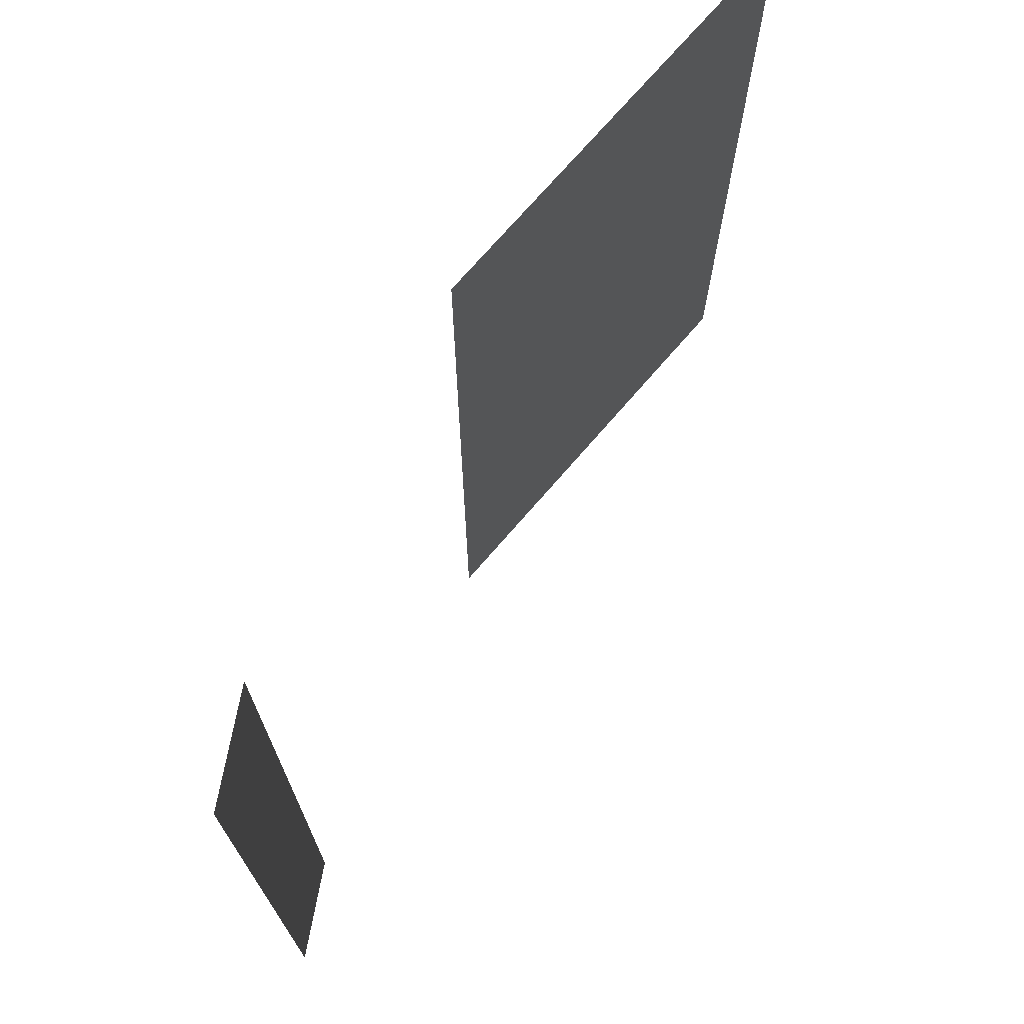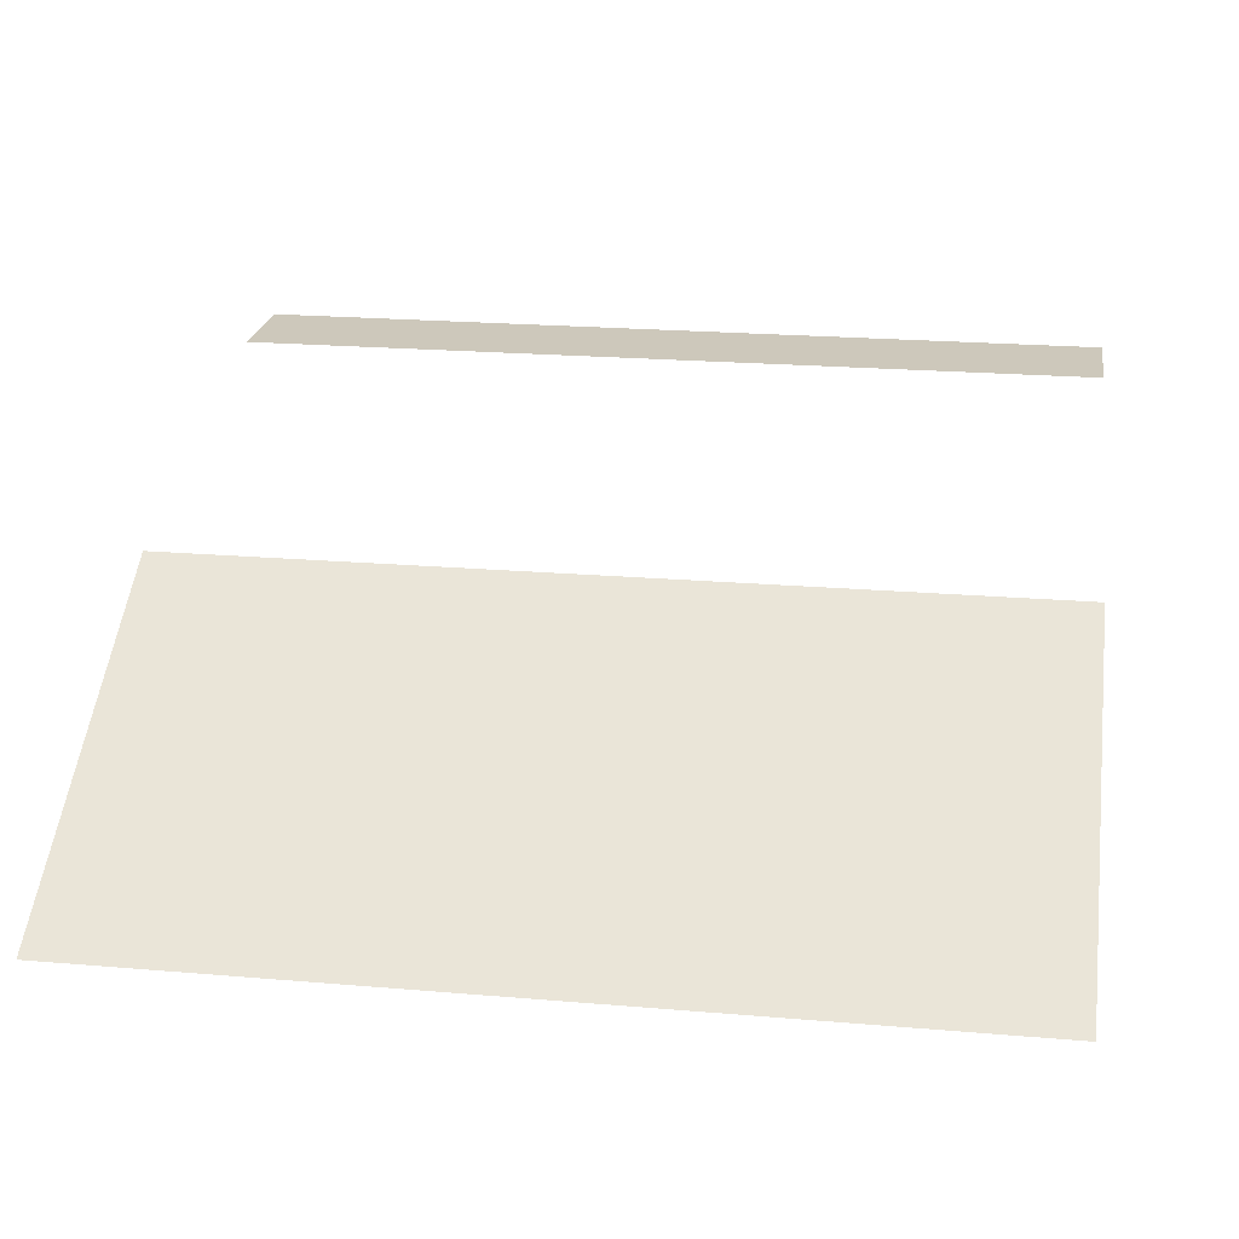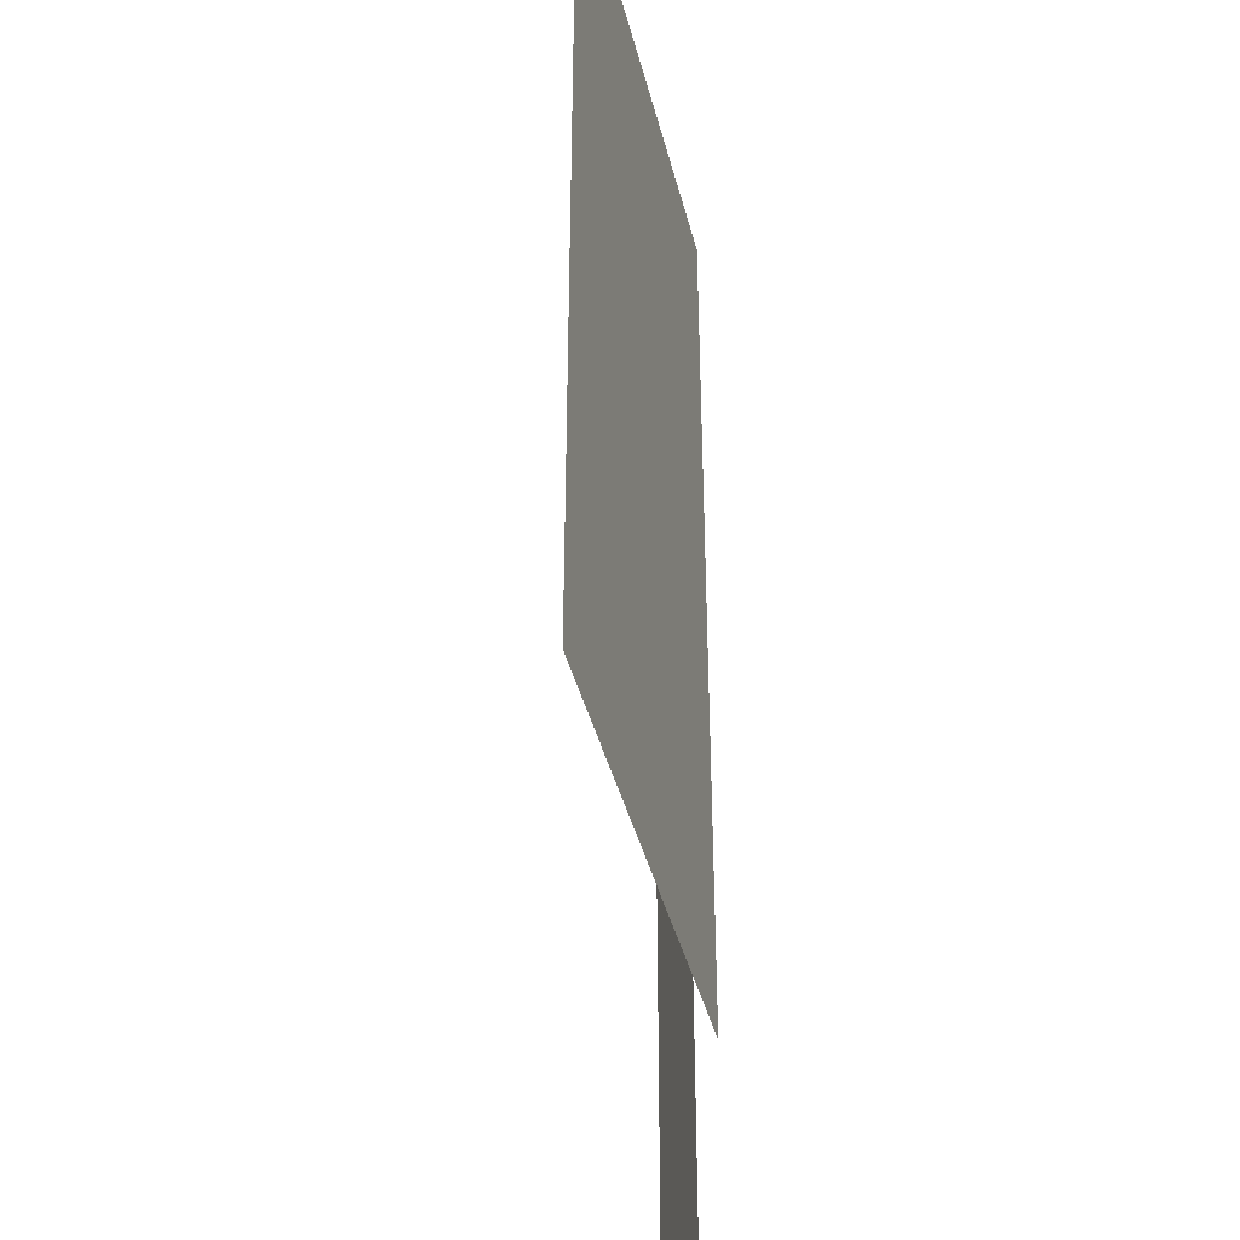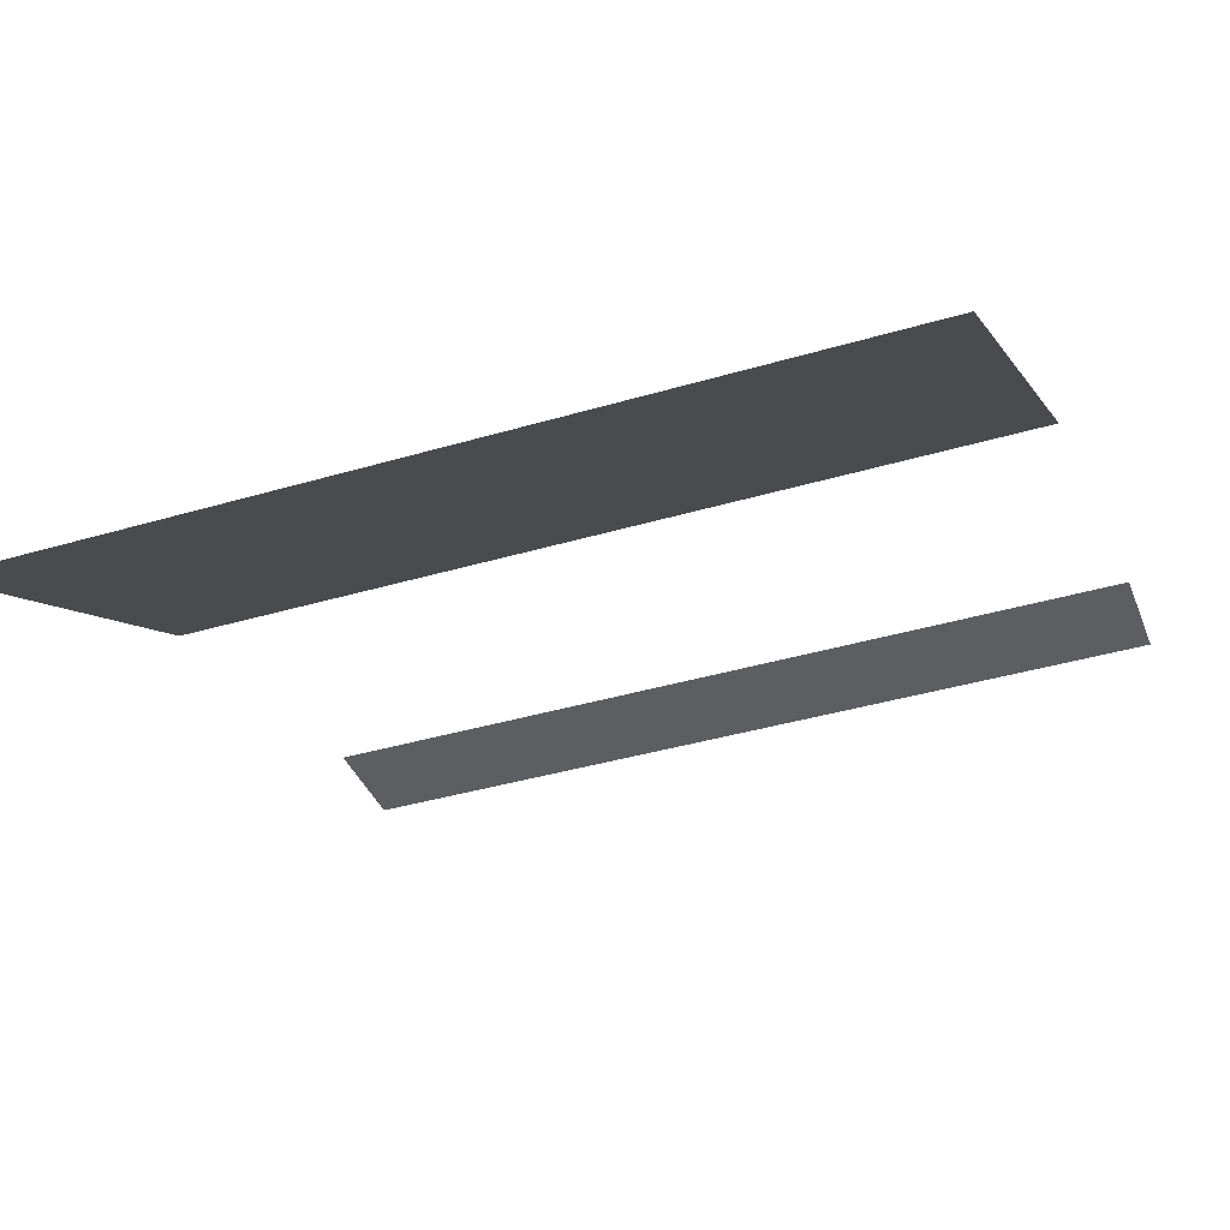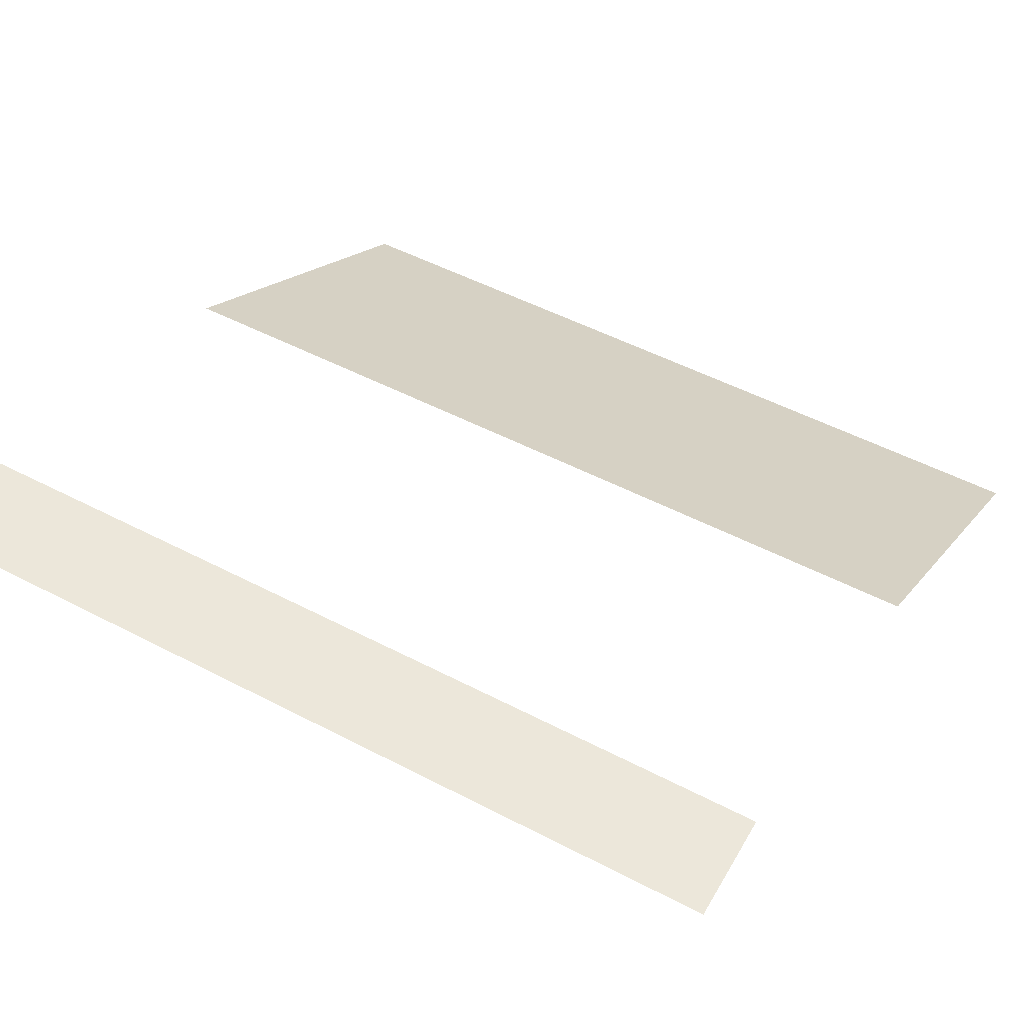
<metadata>
{"format":"obj","ext":"obj","renderer":"f3d","projection":"perspective","resolution":1024,"background":"white","views":[{"elev":72.3,"azim":-79.3,"up":"+Z"},{"elev":21.9,"azim":98.5,"up":"+Y"},{"elev":-42.4,"azim":74.1,"up":"+Z"},{"elev":-38.7,"azim":110.4,"up":"+Y"},{"elev":51.5,"azim":-60.5,"up":"+Y"}]}
</metadata>
<code>
v -0.7375 0 0.9
v -0.7375 0 0
v -0.7375 0 -0.9
v -0.9625 0 0.9
v -0.9625 0 0.45
v -0.9625 0 -0.45
v -0.9625 0 -0.9
v 0.00891 -0.2 0.9
v 0.00891 -0.2 0
v 0.00891 -0.2 -0.9
v 0.7883 -0.65 0.9
v 0.7883 -0.65 0
v 0.7883 -0.65 -0.9
f 1 5 4
f 1 2 5
f 2 6 5
f 2 3 6
f 3 7 6
f 8 11 9
f 11 12 9
f 12 13 9
f 13 10 9

</code>
